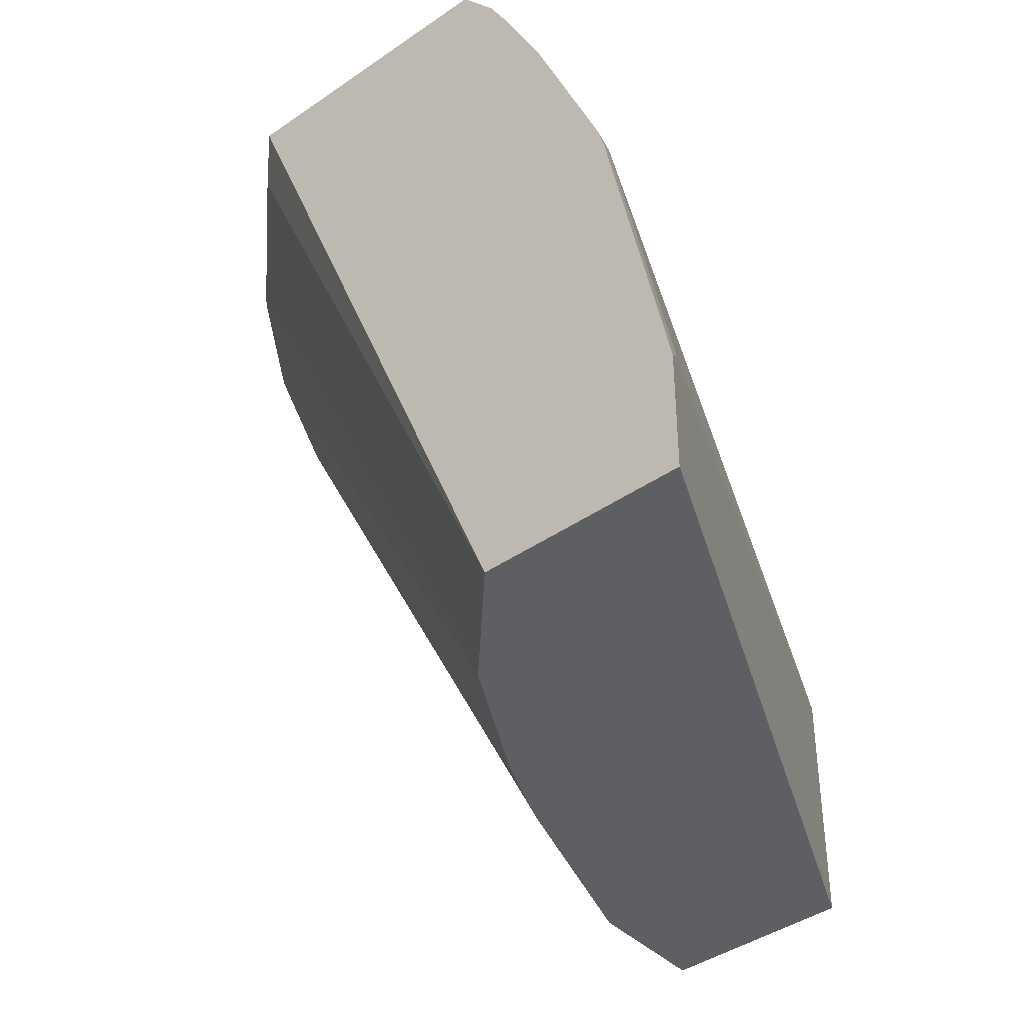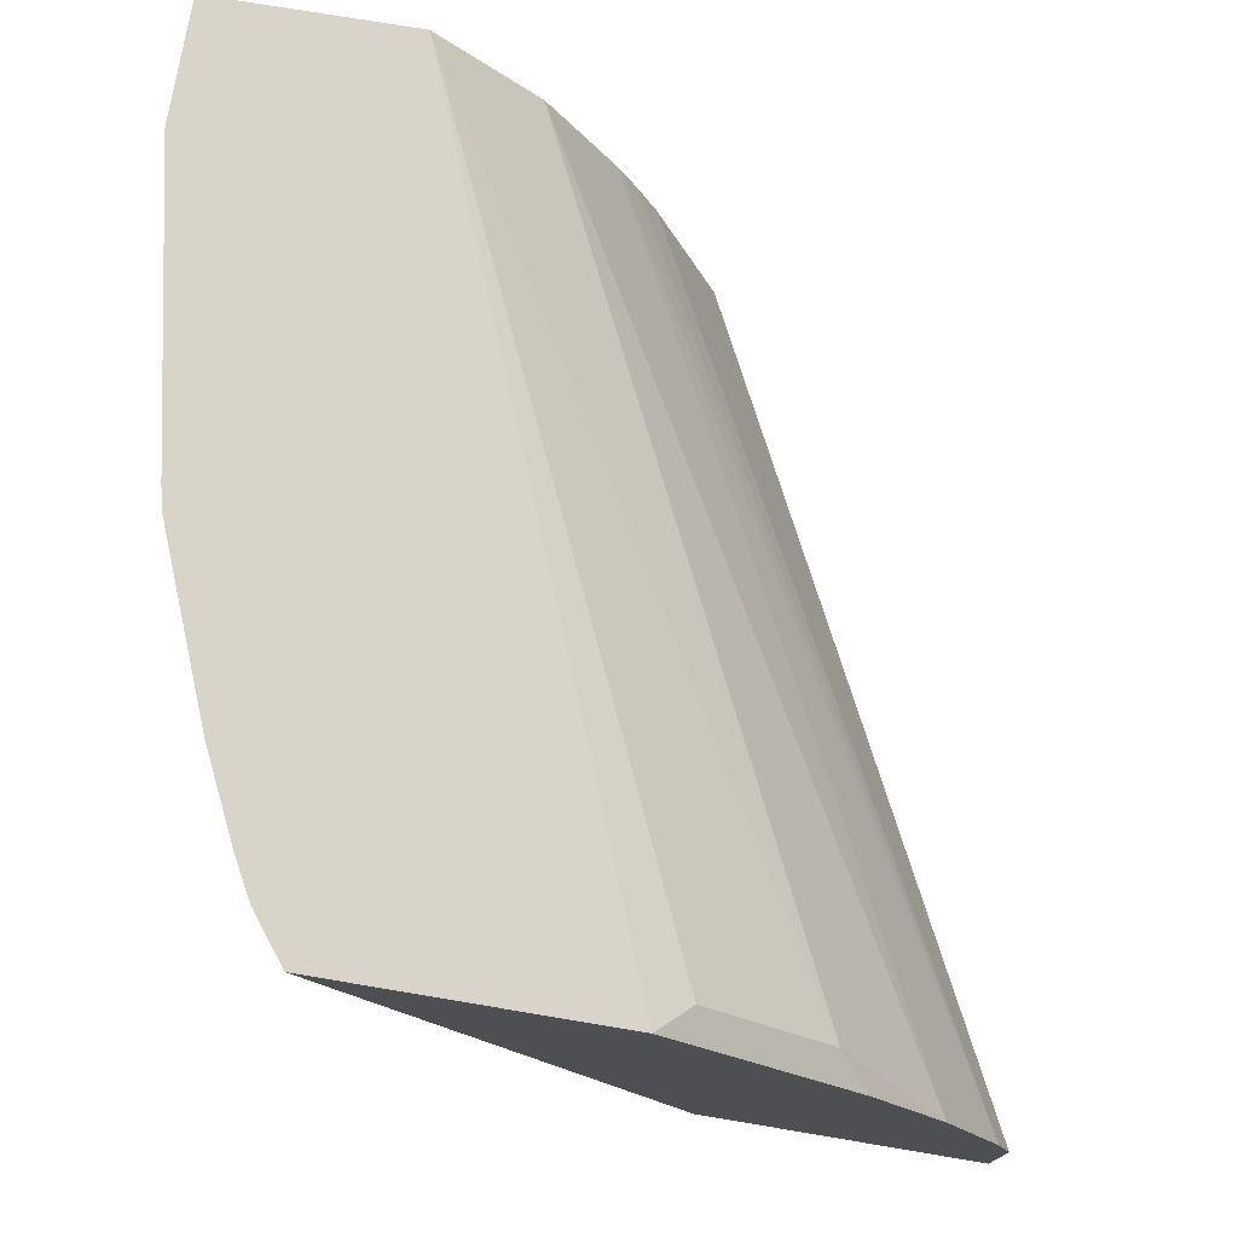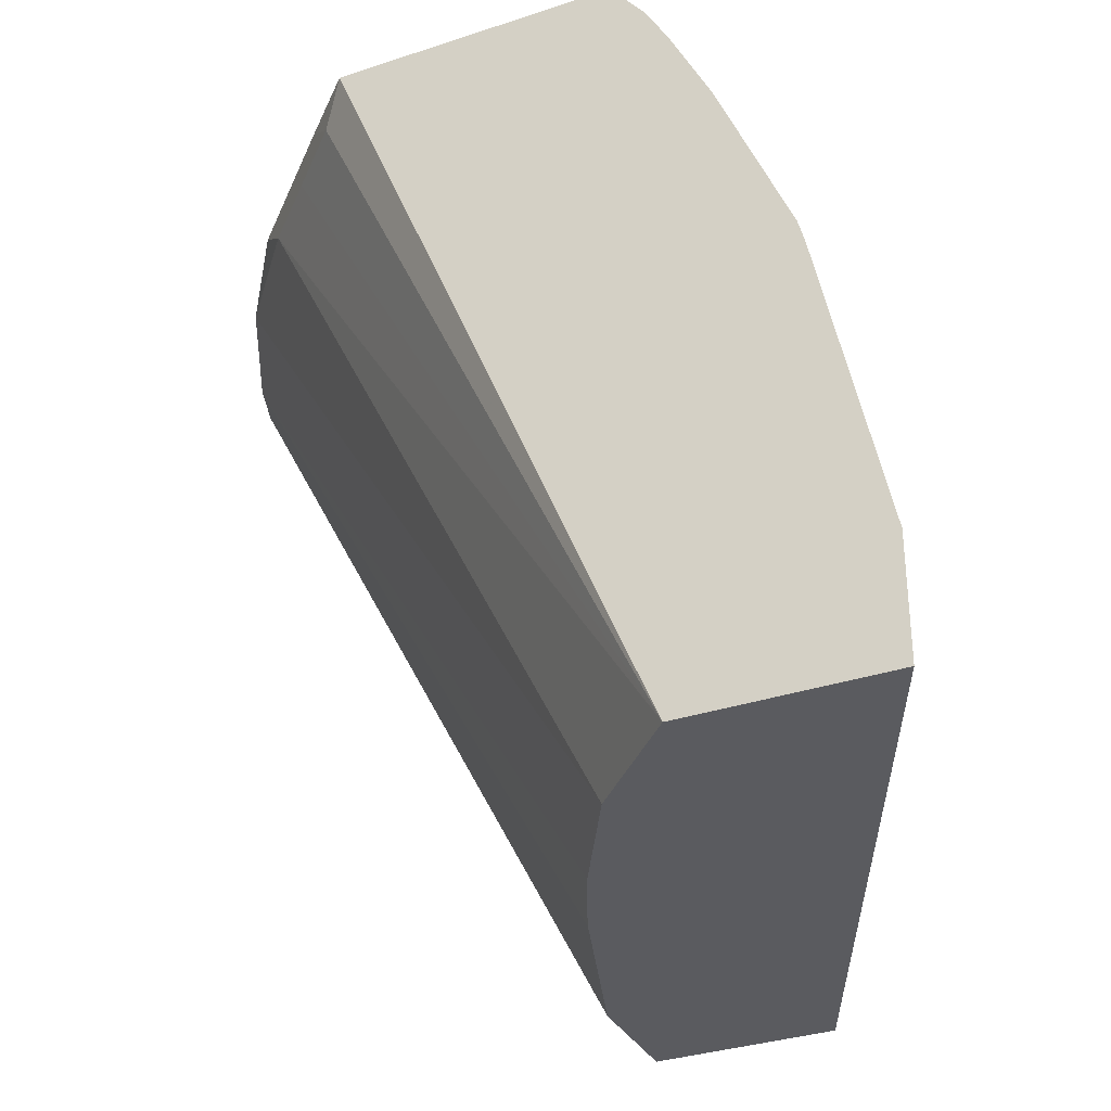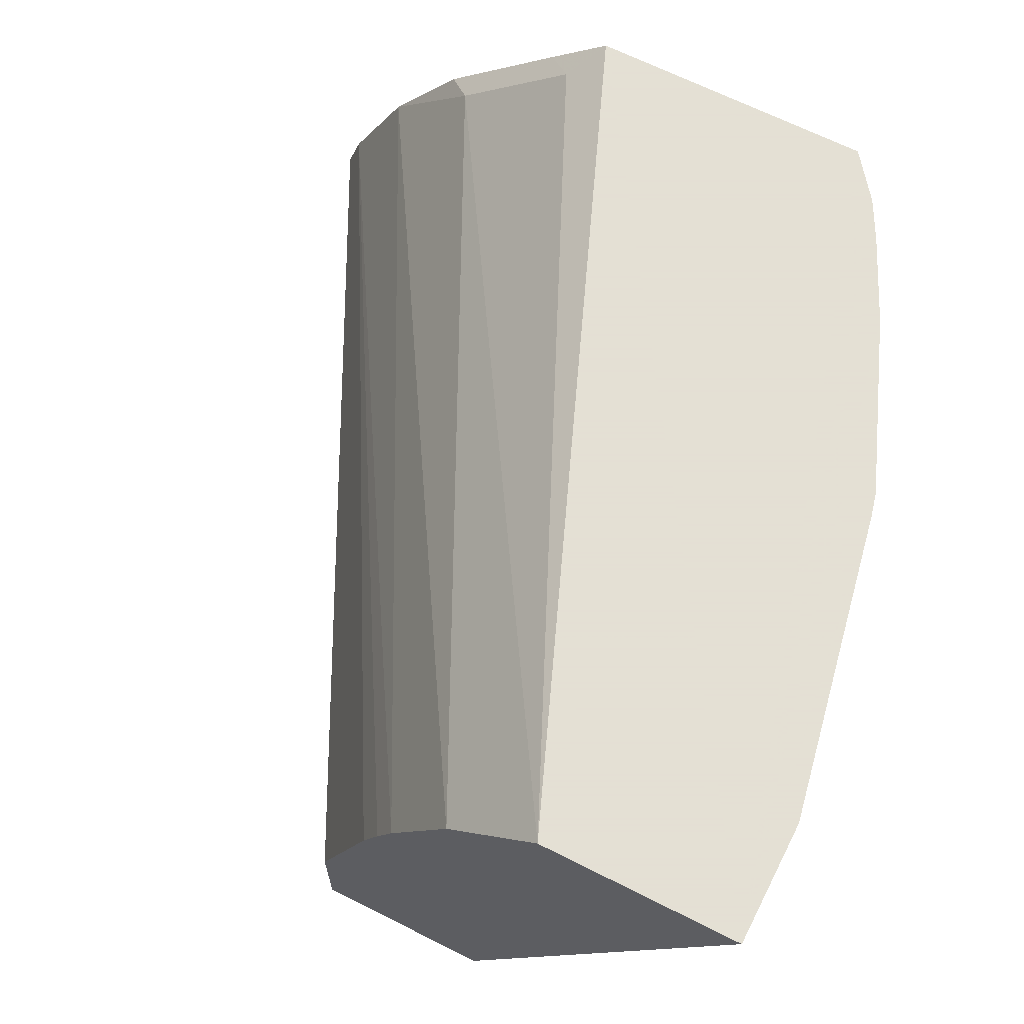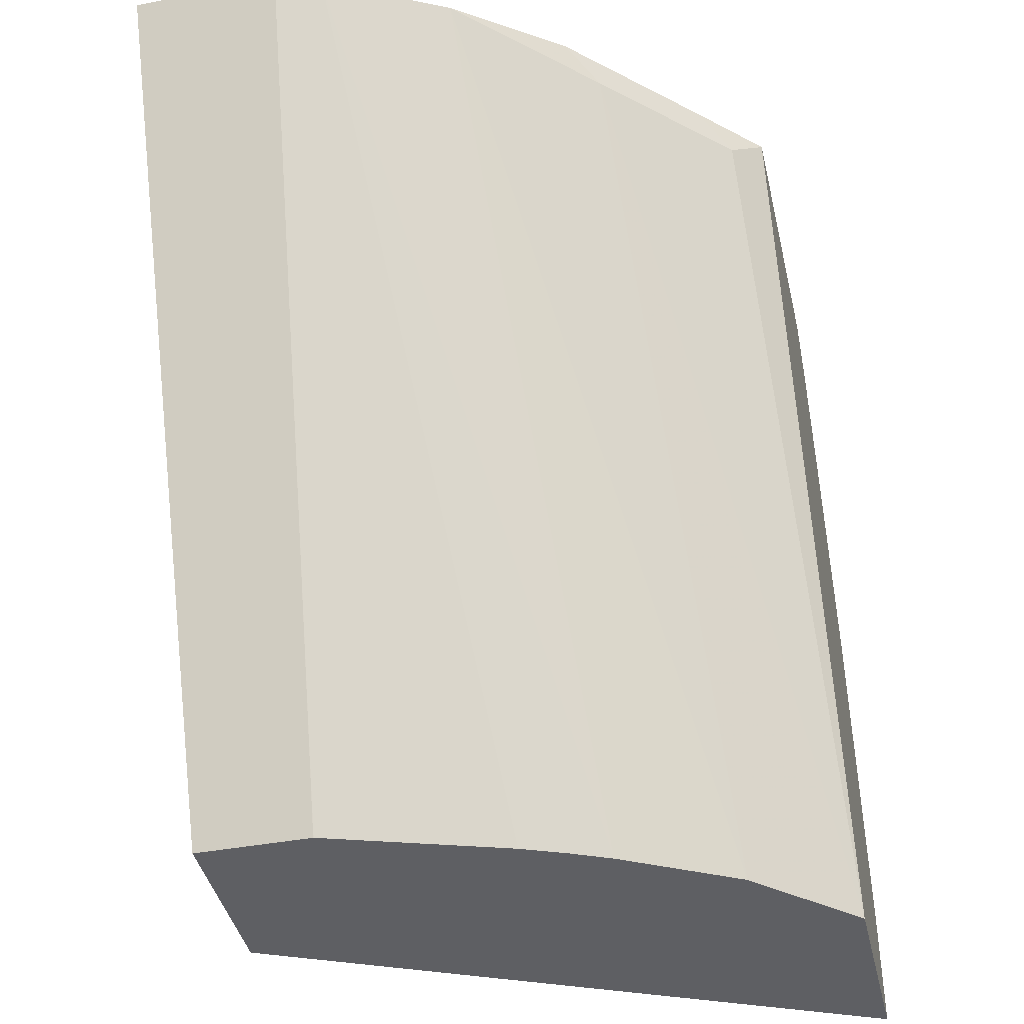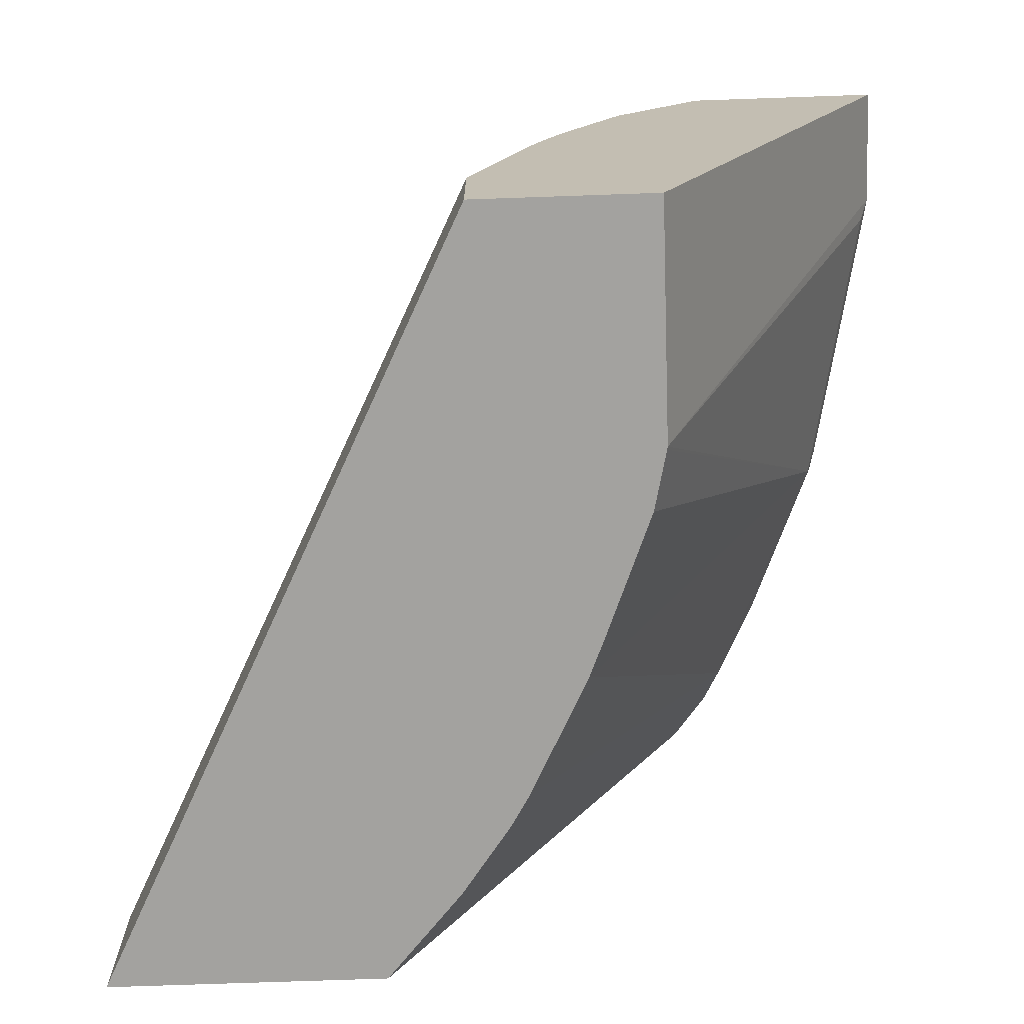
<metadata>
{"format":"obj","ext":"obj","renderer":"f3d","projection":"perspective","resolution":1024,"background":"white","views":[{"elev":-41.2,"azim":-139.8,"up":"+Z"},{"elev":75.1,"azim":9.5,"up":"+Y"},{"elev":-33.5,"azim":-155.6,"up":"+Z"},{"elev":66.2,"azim":-153.1,"up":"+Y"},{"elev":-41.4,"azim":102.9,"up":"+Z"},{"elev":-72.4,"azim":-178.0,"up":"+Y"}]}
</metadata>
<code>
v -0.2907 -0.6178 -9.914e-05
v -0.2907 -0.6532 -9.914e-05
v -0.2908 -0.6177 -9.914e-05
v -0.1725 -0.6086 0.2365
v -0.1725 -0.6532 0.2365
v -0.3452 -0.6532 -9.914e-05
v -0.3089 -0.5632 -9.914e-05
v -0.1771 -0.595 0.2365
v -0.2581 -0.6532 0.2365
v -0.3452 -0.6532 0.07178
v -0.427 -0.4725 -9.914e-05
v -0.3145 -0.5495 -9.914e-05
v -0.1952 -0.5586 0.2365
v -0.3198 -0.5379 -9.914e-05
v -0.2817 -0.6532 0.209
v -0.3571 -0.4727 0.2365
v -0.345 -0.6532 0.07271
v -0.4058 -0.4785 0.1332
v -0.424 -0.4785 0.04242
v -0.427 -0.4725 0.03642
v -0.3674 -0.4725 -9.914e-05
v -0.2271 -0.5179 0.2271
v -0.2178 -0.5267 0.2365
v -0.3392 -0.5027 -9.914e-05
v -0.2968 -0.6532 0.1877
v -0.3679 -0.4725 0.2226
v -0.3572 -0.4725 0.2365
v -0.3434 -0.6532 0.08012
v -0.3725 -0.4815 0.209
v -0.3861 -0.4725 0.1862
v -0.407 -0.4725 0.1344
v -0.4088 -0.4725 0.1272
v -0.341 -0.6532 0.09086
v -0.3261 -0.6532 0.129
v -0.3214 -0.6532 0.1407
v -0.2723 -0.4725 0.2365
v -0.2635 -0.4815 0.2271
v -0.2453 -0.4997 0.2271
v -0.2542 -0.4904 0.2365
v -0.3032 -0.6532 0.177
v -0.3743 -0.4725 0.2108
f 18 30 31
f 17 28 18
f 16 27 26
f 15 26 25
f 15 16 26
f 13 24 22
f 13 14 24
f 11 26 27
f 11 36 21
f 11 27 36
f 11 41 26
f 11 30 41
f 11 31 30
f 11 32 31
f 18 31 32
f 11 20 32
f 13 22 23
f 18 32 20
f 22 38 23
f 18 28 33
f 10 19 20
f 37 39 38
f 36 39 37
f 29 35 40
f 29 41 30
f 26 41 29
f 25 29 40
f 18 20 19
f 25 26 29
f 21 22 24
f 21 38 22
f 21 37 38
f 21 36 37
f 18 35 29
f 18 34 35
f 18 33 34
f 23 38 39
f 10 18 19
f 18 29 30
f 9 16 15
f 2 35 34
f 2 40 35
f 2 25 40
f 2 15 25
f 2 9 15
f 2 5 9
f 1 5 2
f 2 34 33
f 1 3 4
f 1 12 7
f 1 14 12
f 1 24 14
f 1 21 24
f 1 11 21
f 1 6 11
f 1 2 6
f 1 7 3
f 2 33 28
f 1 4 5
f 2 17 10
f 2 28 17
f 8 14 13
f 8 12 14
f 7 12 8
f 6 20 11
f 6 10 20
f 4 9 5
f 4 16 9
f 4 27 16
f 4 7 8
f 4 36 27
f 2 10 6
f 3 7 4
f 4 8 13
f 10 17 18
f 4 23 39
f 4 39 36
f 4 13 23

</code>
